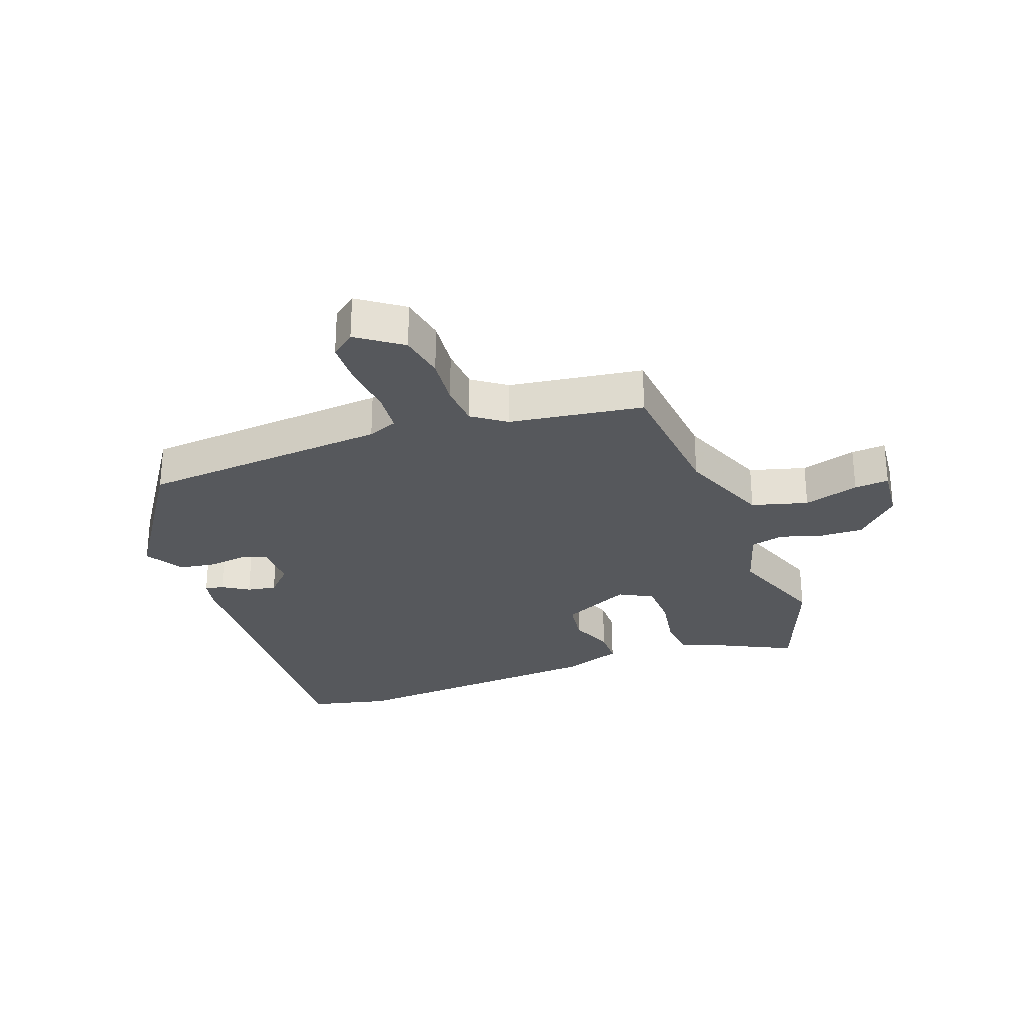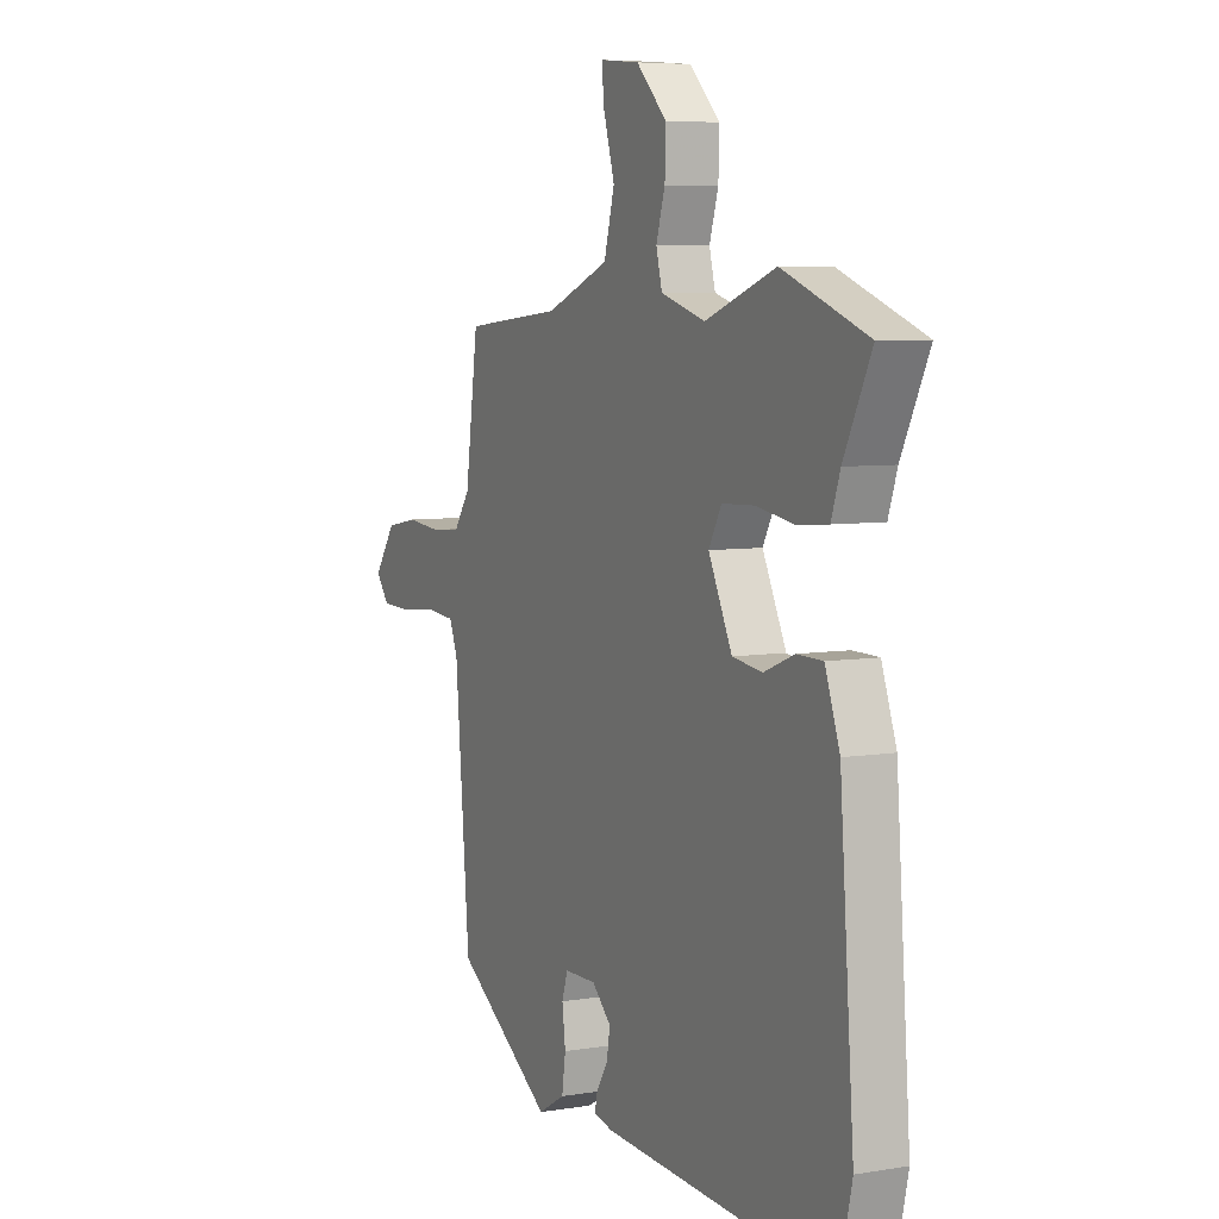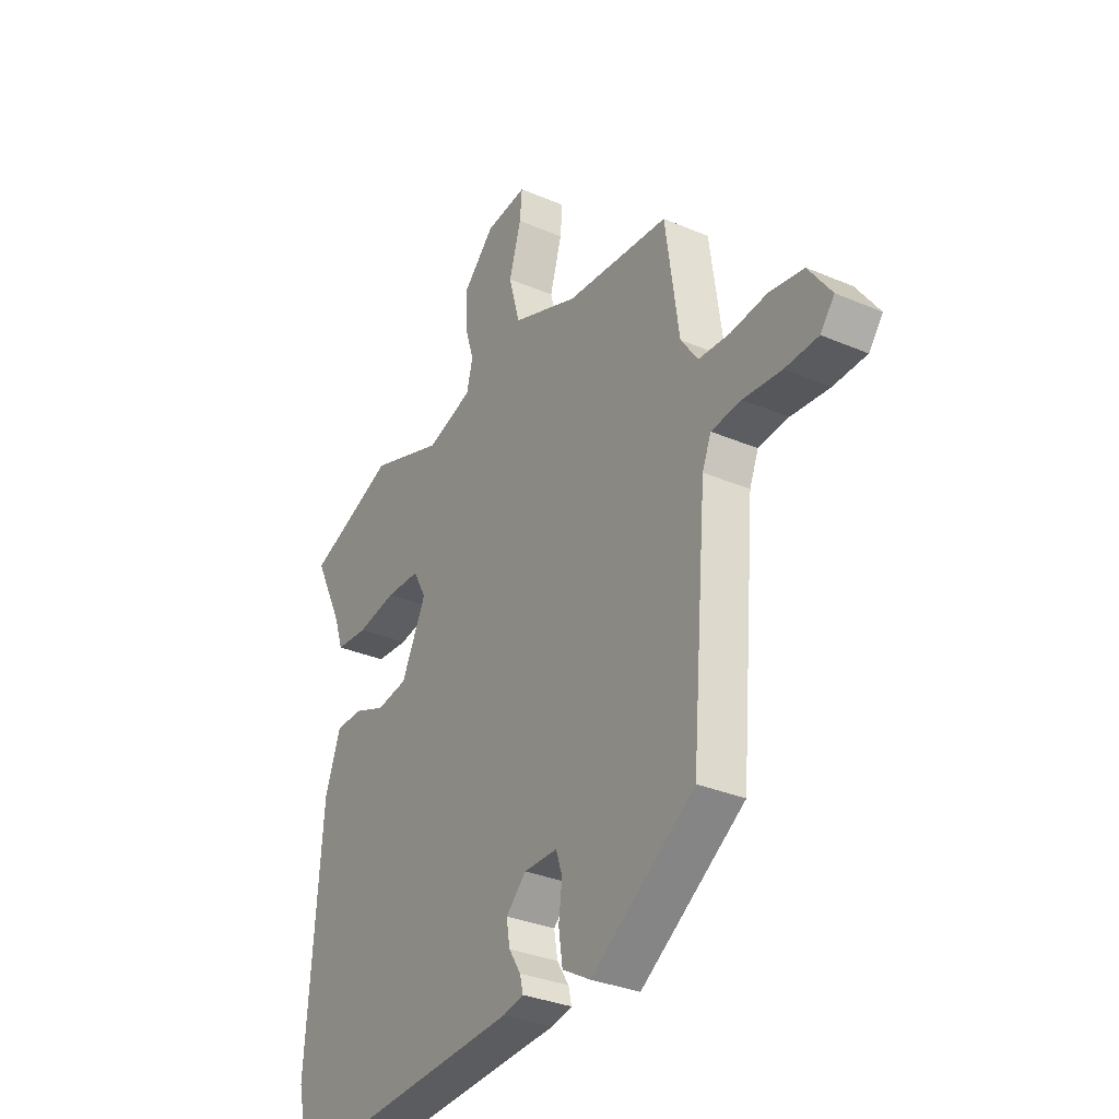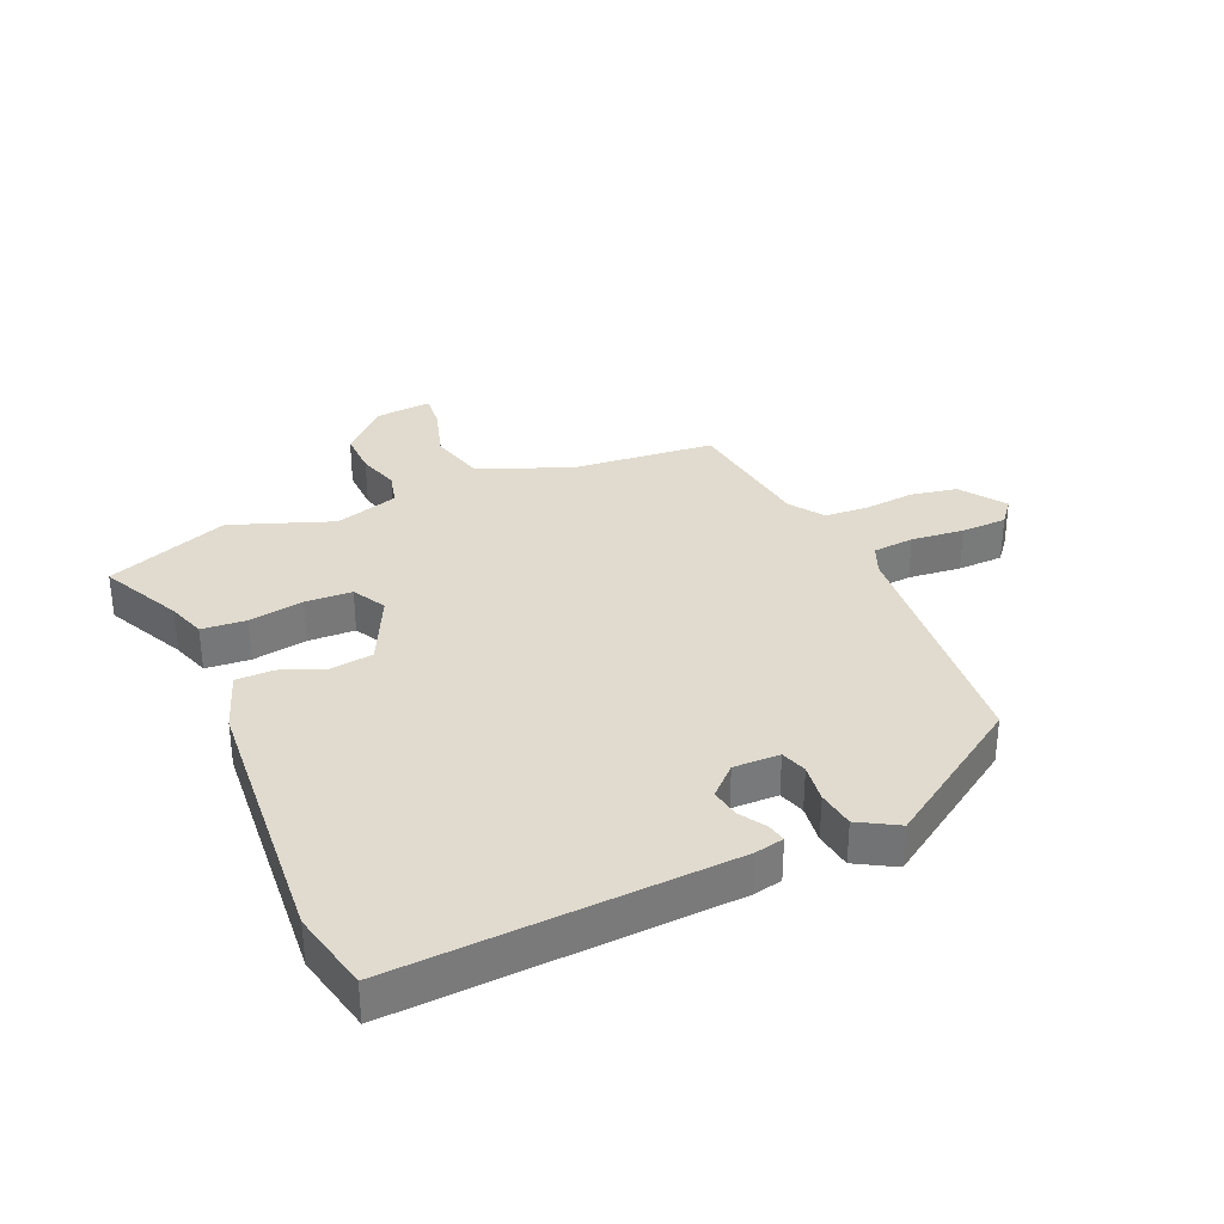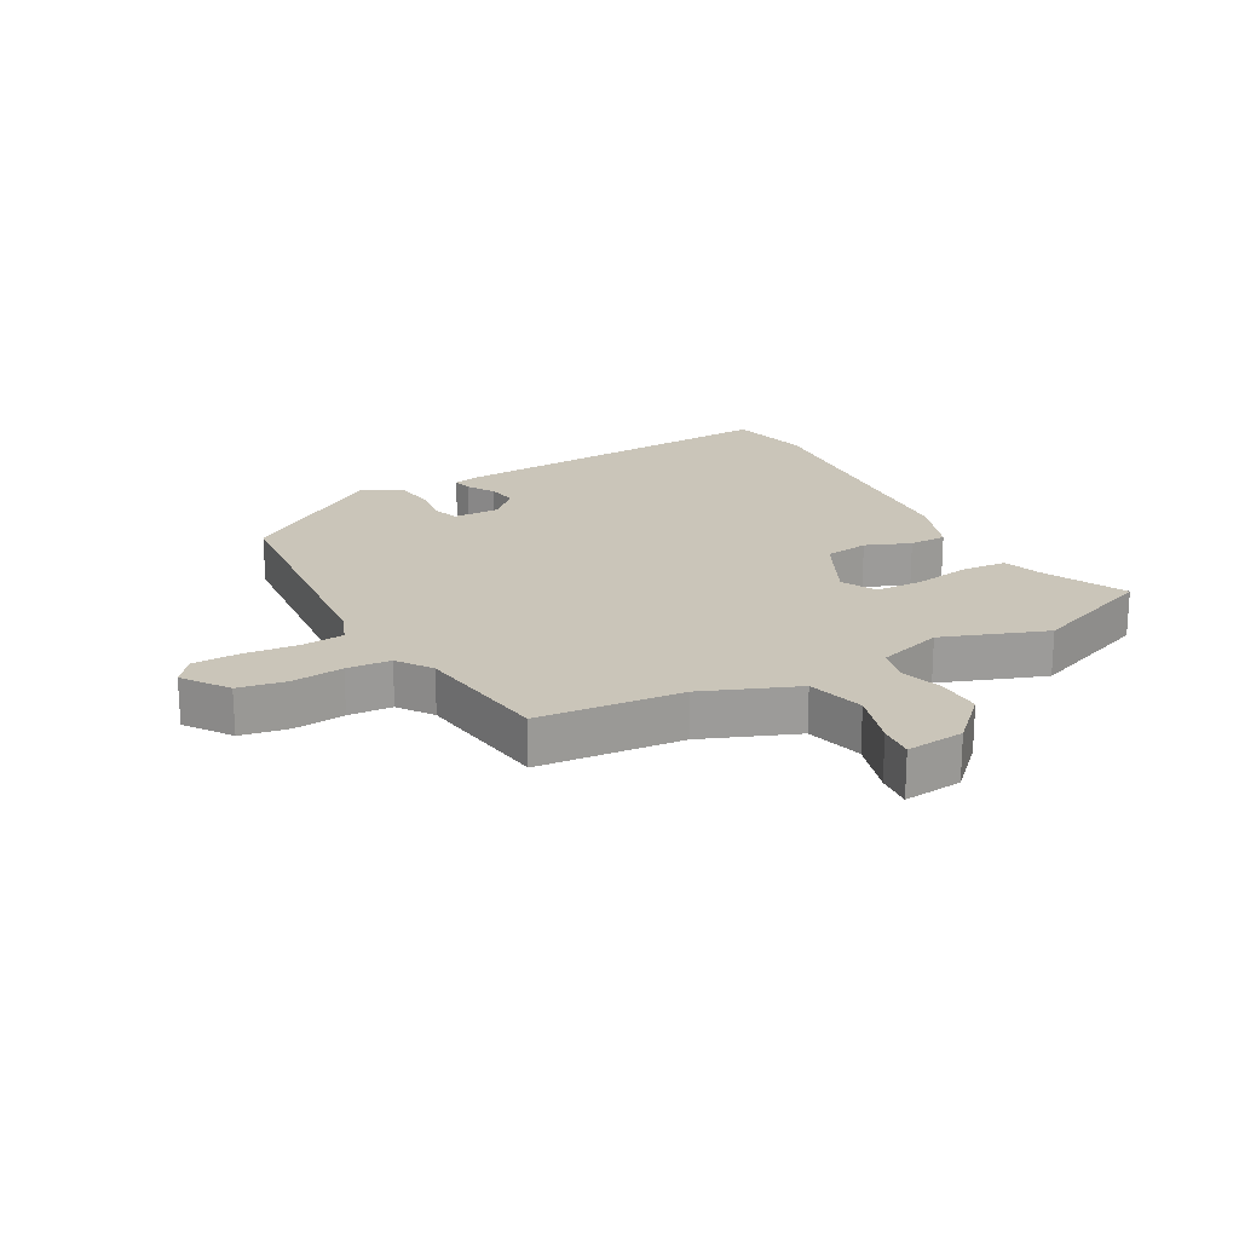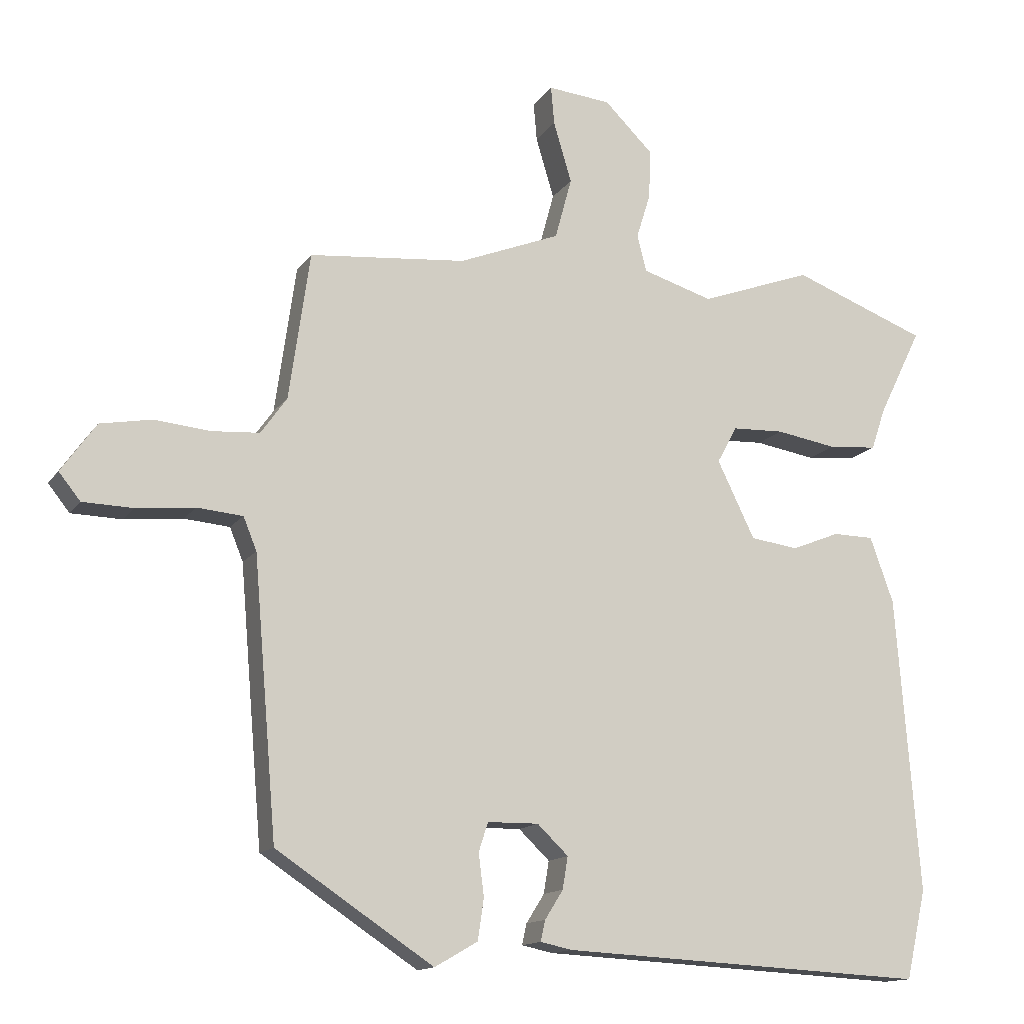
<metadata>
{"format":"obj","ext":"obj","renderer":"f3d","projection":"perspective","resolution":1024,"background":"white","views":[{"elev":-27.9,"azim":-70.0,"up":"+Y"},{"elev":6.3,"azim":63.7,"up":"+Z"},{"elev":-32.2,"azim":-120.9,"up":"+Z"},{"elev":33.4,"azim":156.5,"up":"+Y"},{"elev":20.7,"azim":-28.8,"up":"+Y"},{"elev":-13.9,"azim":-21.9,"up":"+Z"}]}
</metadata>
<code>
v 0.349 0.07 0.557
v 0.55 0.07 0.481
v 0.485 0.07 0.349
v 0.464 0.07 0.287
v 0.391 0.07 0.281
v 0.301 0.07 0.296
v 0.224 0.07 0.293
v 0.194 0.07 0.238
v 0.25 0.07 0.123
v 0.321 0.07 0.113
v 0.393 0.07 0.142
v 0.454 0.07 0.141
v 0.489 0.07 0.043
v 0.523 0.07 -0.399
v 0.493 0.07 -0.531
v -0.054 0.07 -0.502
v -0.101 0.07 -0.492
v -0.094 0.07 -0.461
v -0.067 0.07 -0.418
v -0.059 0.07 -0.37
v -0.105 0.07 -0.326
v -0.181 0.07 -0.327
v -0.195 0.07 -0.37
v -0.187 0.07 -0.433
v -0.196 0.07 -0.494
v -0.26 0.07 -0.531
v -0.494 0.07 -0.376
v -0.529 0.07 0.035
v -0.549 0.07 0.084
v -0.617 0.07 0.09
v -0.704 0.07 0.081
v -0.779 0.07 0.083
v -0.811 0.07 0.123
v -0.759 0.07 0.196
v -0.682 0.07 0.21
v -0.599 0.07 0.202
v -0.528 0.07 0.207
v -0.489 0.07 0.262
v -0.458 0.07 0.482
v -0.224 0.07 0.504
v -0.073 0.07 0.564
v -0.048 0.07 0.656
v -0.075 0.07 0.747
v -0.08 0.07 0.804
v 0.014 0.07 0.795
v 0.086 0.07 0.724
v 0.084 0.07 0.651
v 0.063 0.07 0.583
v 0.077 0.07 0.528
v 0.182 0.07 0.496
v 0.349 0 0.557
v 0.55 0 0.481
v 0.485 0 0.349
v 0.464 0 0.287
v 0.391 0 0.281
v 0.301 0 0.296
v 0.224 0 0.293
v 0.194 0 0.238
v 0.25 0 0.123
v 0.321 0 0.113
v 0.393 0 0.142
v 0.454 0 0.141
v 0.489 0 0.043
v 0.523 0 -0.399
v 0.493 0 -0.531
v -0.054 0 -0.502
v -0.101 0 -0.492
v -0.094 0 -0.461
v -0.067 0 -0.418
v -0.059 0 -0.37
v -0.105 0 -0.326
v -0.181 0 -0.327
v -0.195 0 -0.37
v -0.187 0 -0.433
v -0.196 0 -0.494
v -0.26 0 -0.531
v -0.494 0 -0.376
v -0.529 0 0.035
v -0.549 0 0.084
v -0.617 0 0.09
v -0.704 0 0.081
v -0.779 0 0.083
v -0.811 0 0.123
v -0.759 0 0.196
v -0.682 0 0.21
v -0.599 0 0.202
v -0.528 0 0.207
v -0.489 0 0.262
v -0.458 0 0.482
v -0.224 0 0.504
v -0.073 0 0.564
v -0.048 0 0.656
v -0.075 0 0.747
v -0.08 0 0.804
v 0.014 0 0.795
v 0.086 0 0.724
v 0.084 0 0.651
v 0.063 0 0.583
v 0.077 0 0.528
v 0.182 0 0.496
f 46 47 48
f 45 46 48
f 44 45 48
f 43 44 48
f 42 43 48
f 41 42 48 49
f 40 41 49 50
f 38 39 40 50
f 34 35 36
f 33 34 36
f 32 33 36
f 31 32 36
f 30 31 36
f 29 30 36 37
f 37 38 50
f 29 37 50
f 28 29 50
f 26 27 28
f 25 26 28
f 24 25 28
f 23 24 28
f 17 18 19
f 16 17 19
f 15 16 19
f 14 15 19
f 13 14 19
f 12 13 19
f 11 12 19
f 10 11 19
f 9 10 19 20
f 8 9 20 21
f 3 4 5 6
f 3 6 7
f 2 3 7
f 1 2 7
f 50 1 7 8
f 22 23 28
f 22 28 50
f 21 22 50
f 8 21 50
f 98 97 96
f 98 96 95
f 98 95 94
f 98 94 93
f 98 93 92
f 99 98 92 91
f 100 99 91 90
f 100 90 89 88
f 86 85 84
f 86 84 83
f 86 83 82
f 86 82 81
f 86 81 80
f 87 86 80 79
f 100 88 87
f 100 87 79
f 100 79 78
f 78 77 76
f 78 76 75
f 78 75 74
f 78 74 73
f 69 68 67
f 69 67 66
f 69 66 65
f 69 65 64
f 69 64 63
f 69 63 62
f 69 62 61
f 69 61 60
f 70 69 60 59
f 71 70 59 58
f 56 55 54 53
f 57 56 53
f 57 53 52
f 57 52 51
f 58 57 51 100
f 78 73 72
f 100 78 72
f 100 72 71
f 100 71 58
f 1 51 52 2
f 2 52 53 3
f 3 53 54 4
f 4 54 55 5
f 5 55 56 6
f 6 56 57 7
f 7 57 58 8
f 8 58 59 9
f 9 59 60 10
f 10 60 61 11
f 11 61 62 12
f 12 62 63 13
f 13 63 64 14
f 14 64 65 15
f 15 65 66 16
f 16 66 67 17
f 17 67 68 18
f 18 68 69 19
f 19 69 70 20
f 20 70 71 21
f 21 71 72 22
f 22 72 73 23
f 23 73 74 24
f 24 74 75 25
f 25 75 76 26
f 26 76 77 27
f 27 77 78 28
f 28 78 79 29
f 29 79 80 30
f 30 80 81 31
f 31 81 82 32
f 32 82 83 33
f 33 83 84 34
f 34 84 85 35
f 35 85 86 36
f 36 86 87 37
f 37 87 88 38
f 38 88 89 39
f 39 89 90 40
f 40 90 91 41
f 41 91 92 42
f 42 92 93 43
f 43 93 94 44
f 44 94 95 45
f 45 95 96 46
f 46 96 97 47
f 47 97 98 48
f 48 98 99 49
f 49 99 100 50
f 50 100 51 1

</code>
